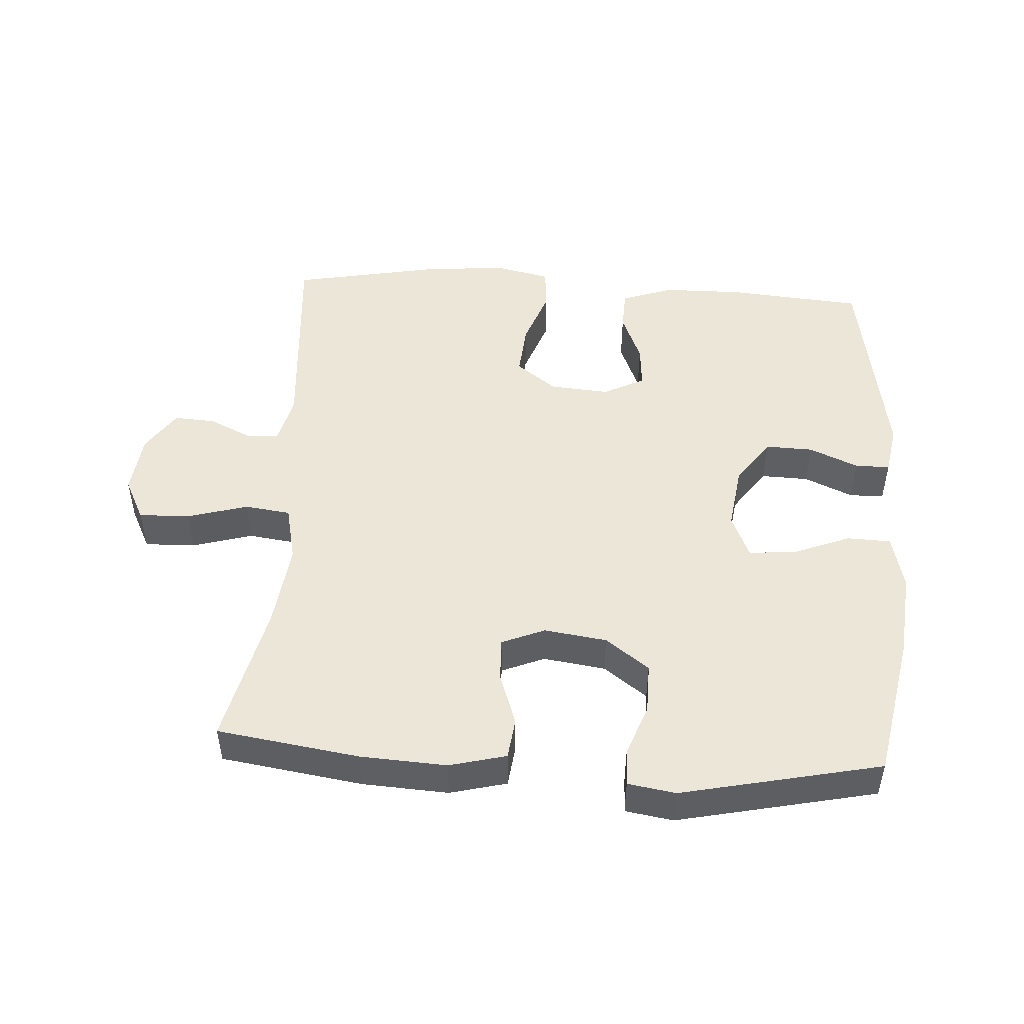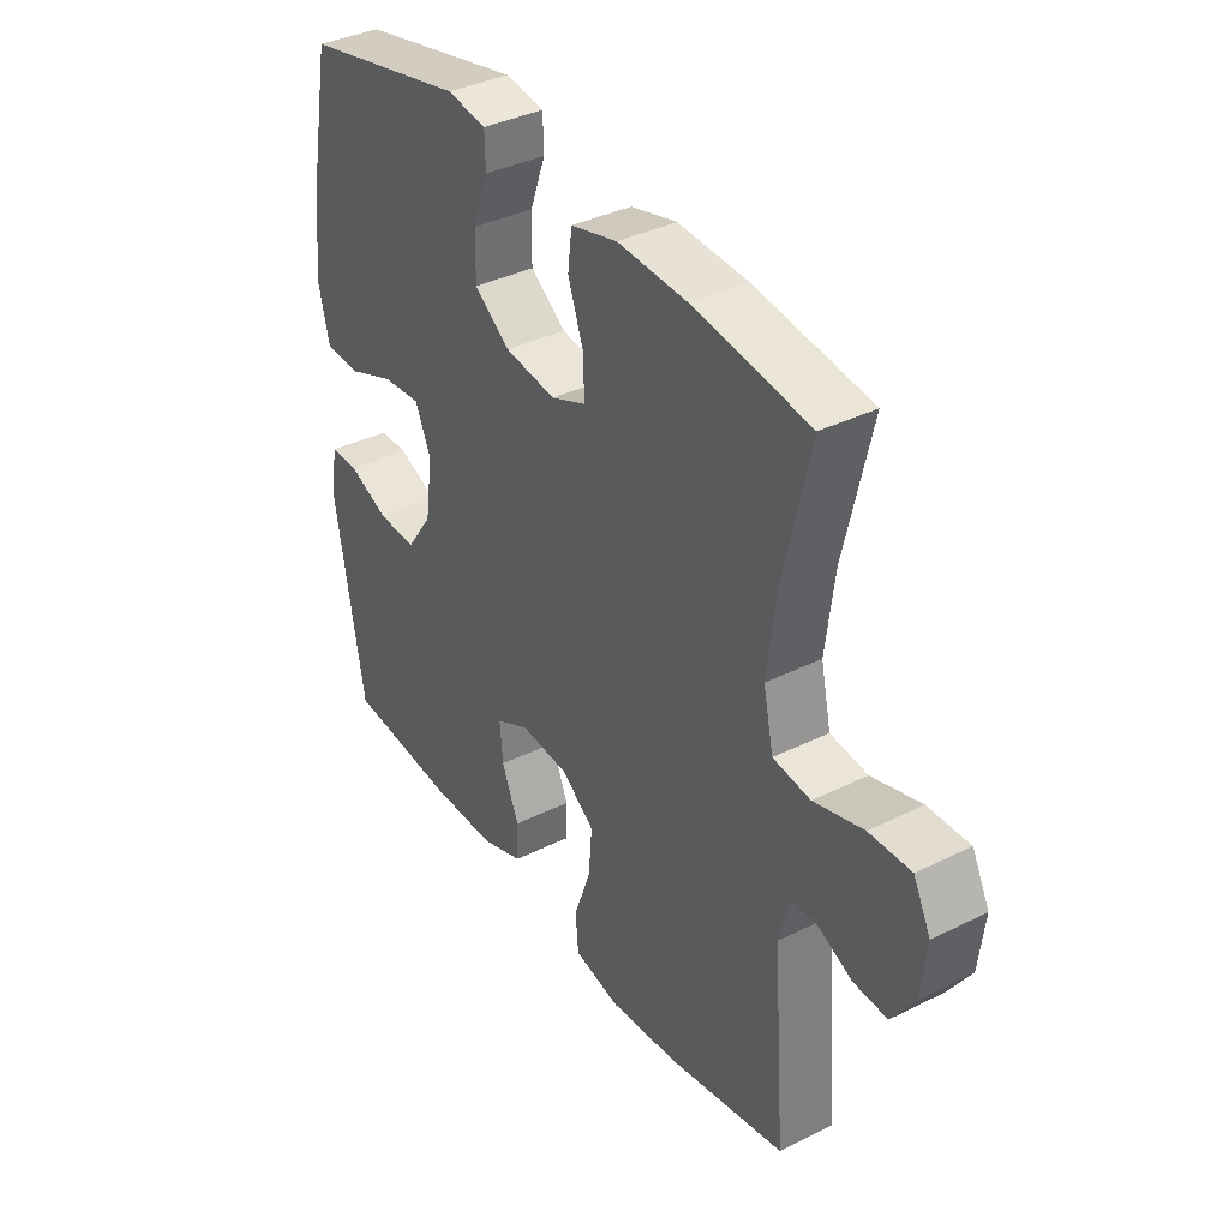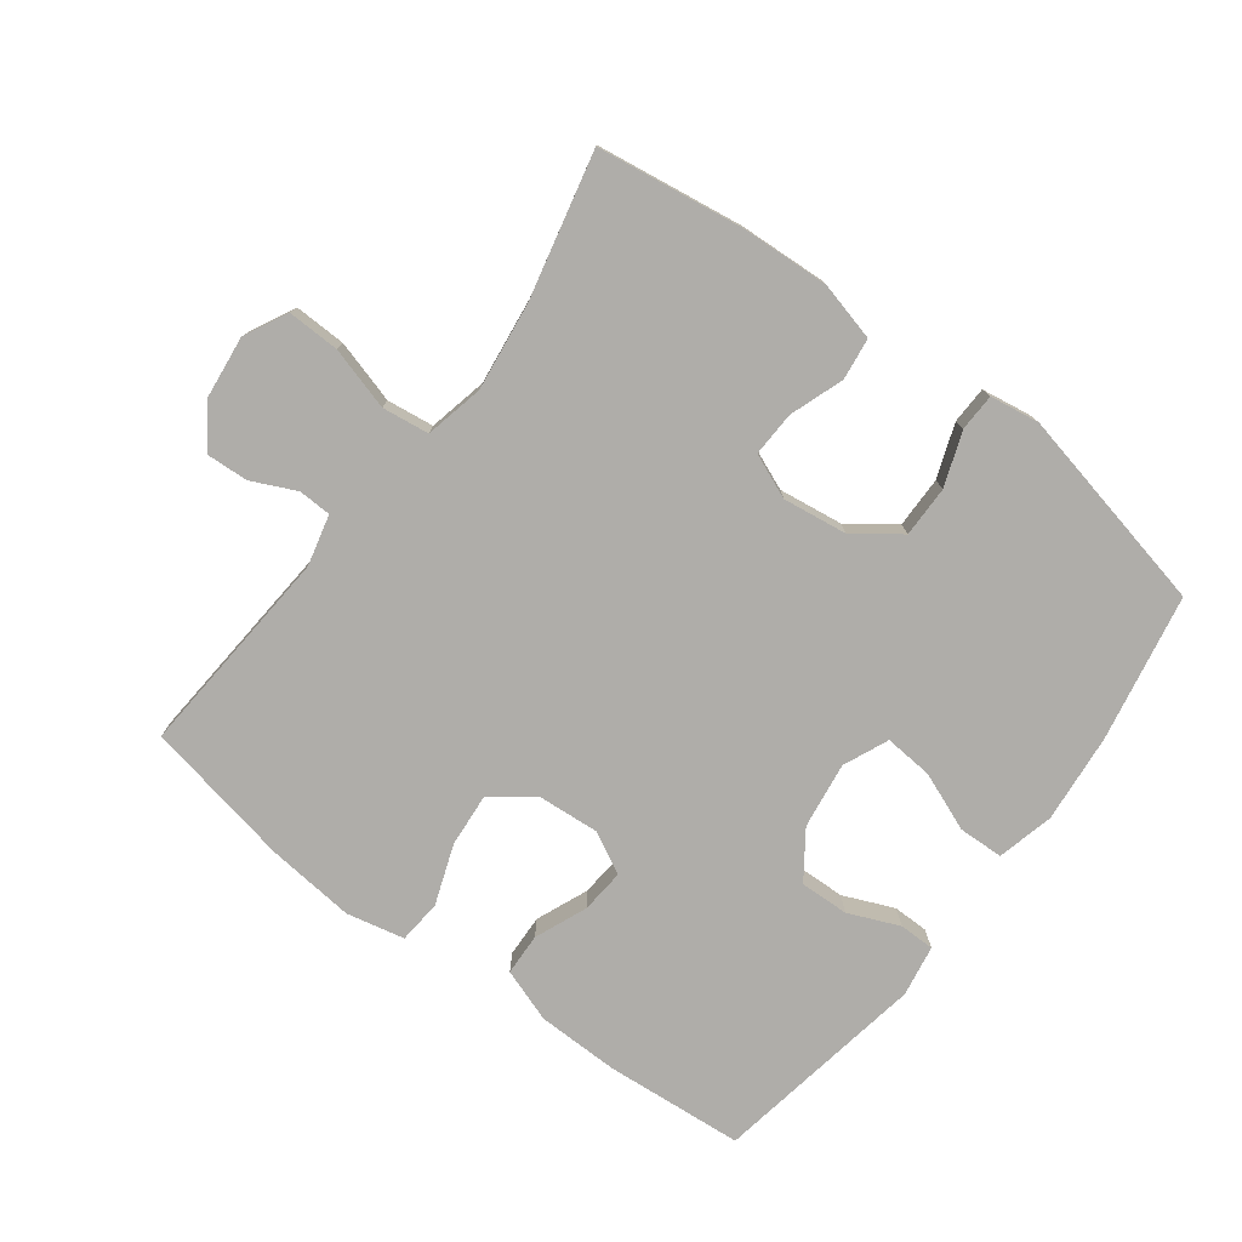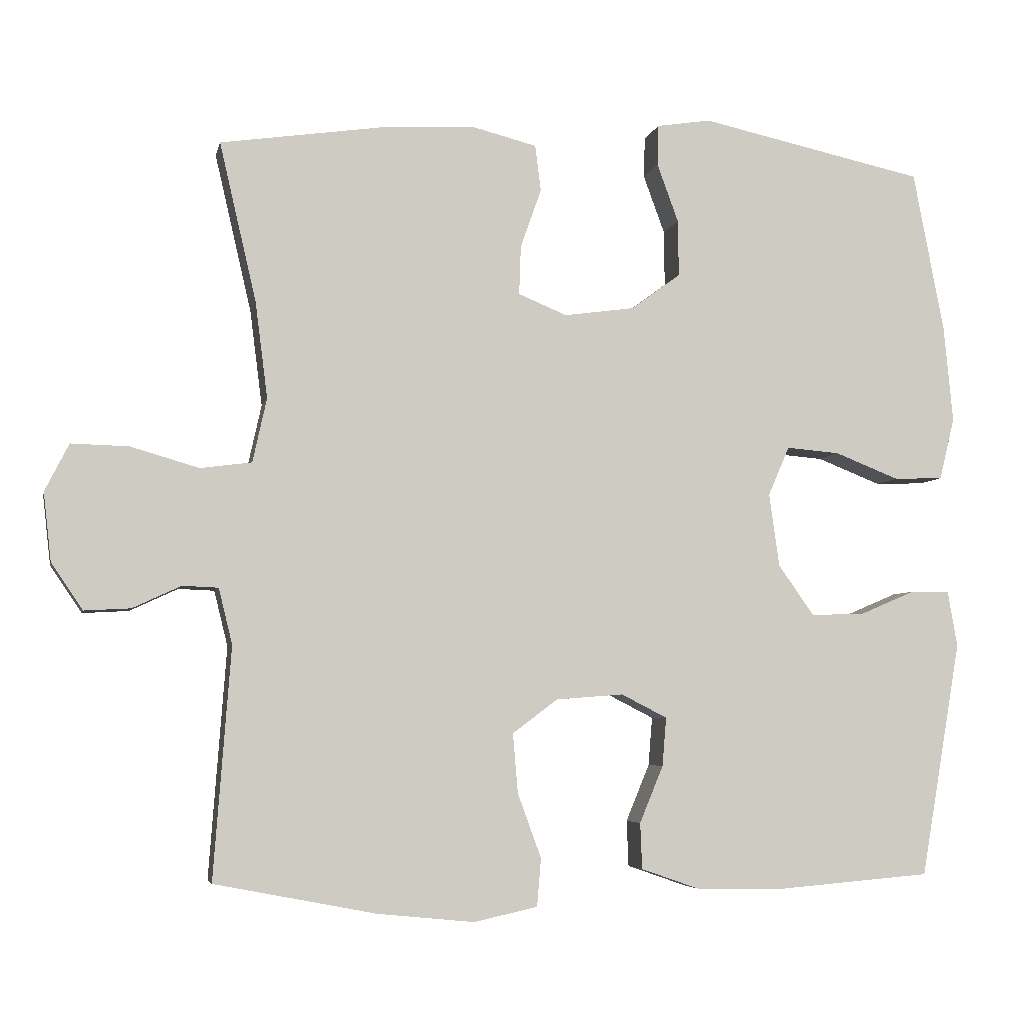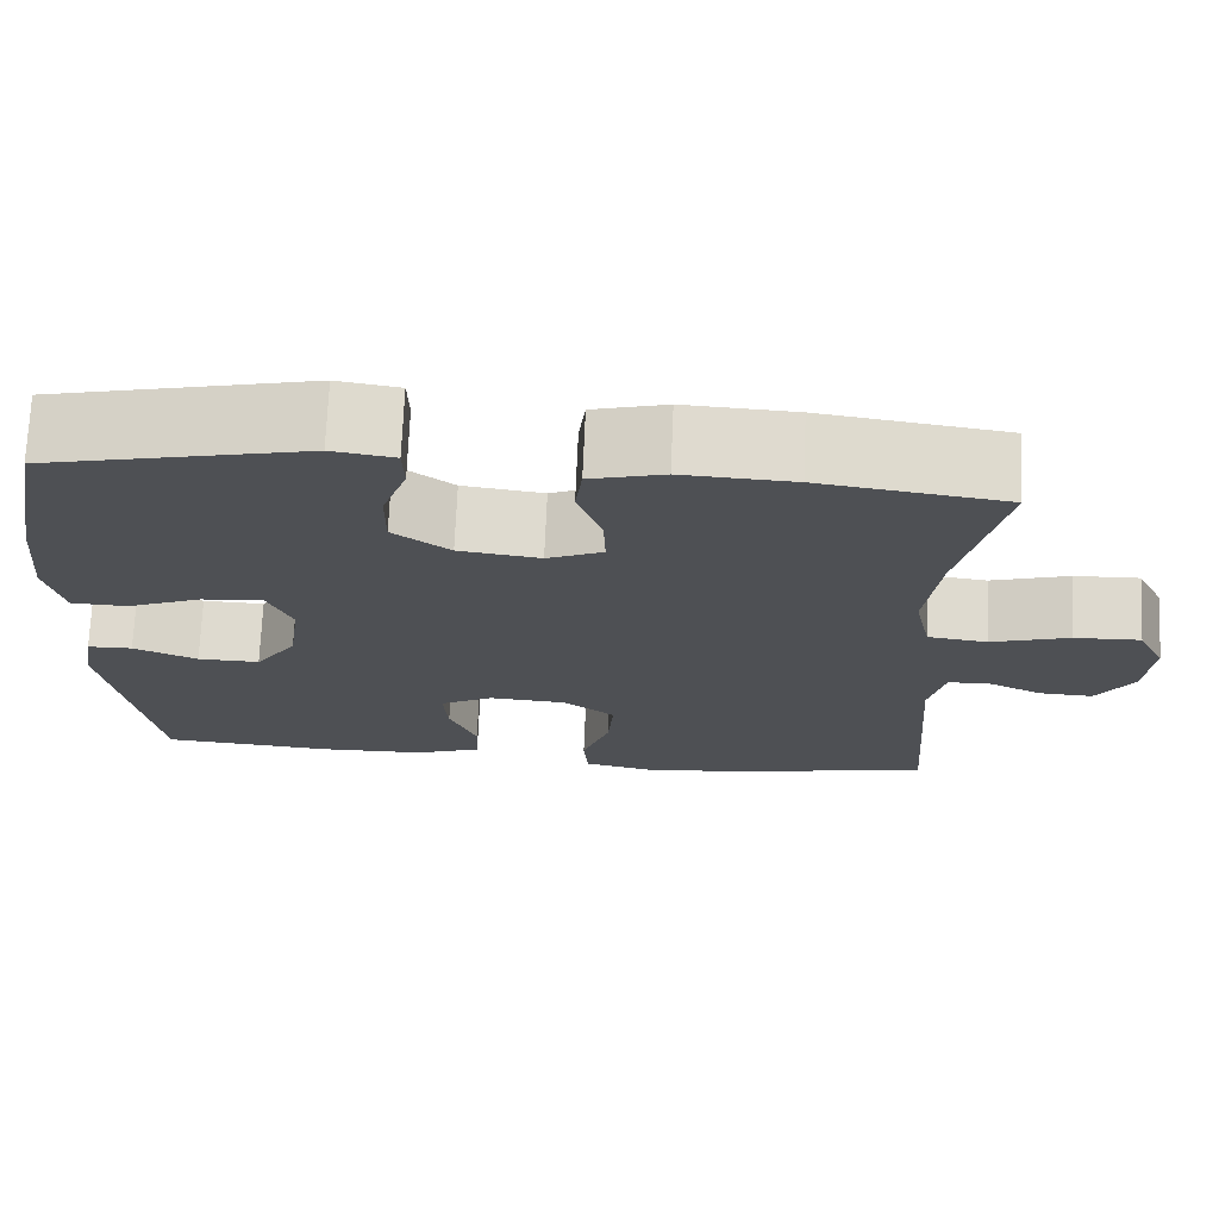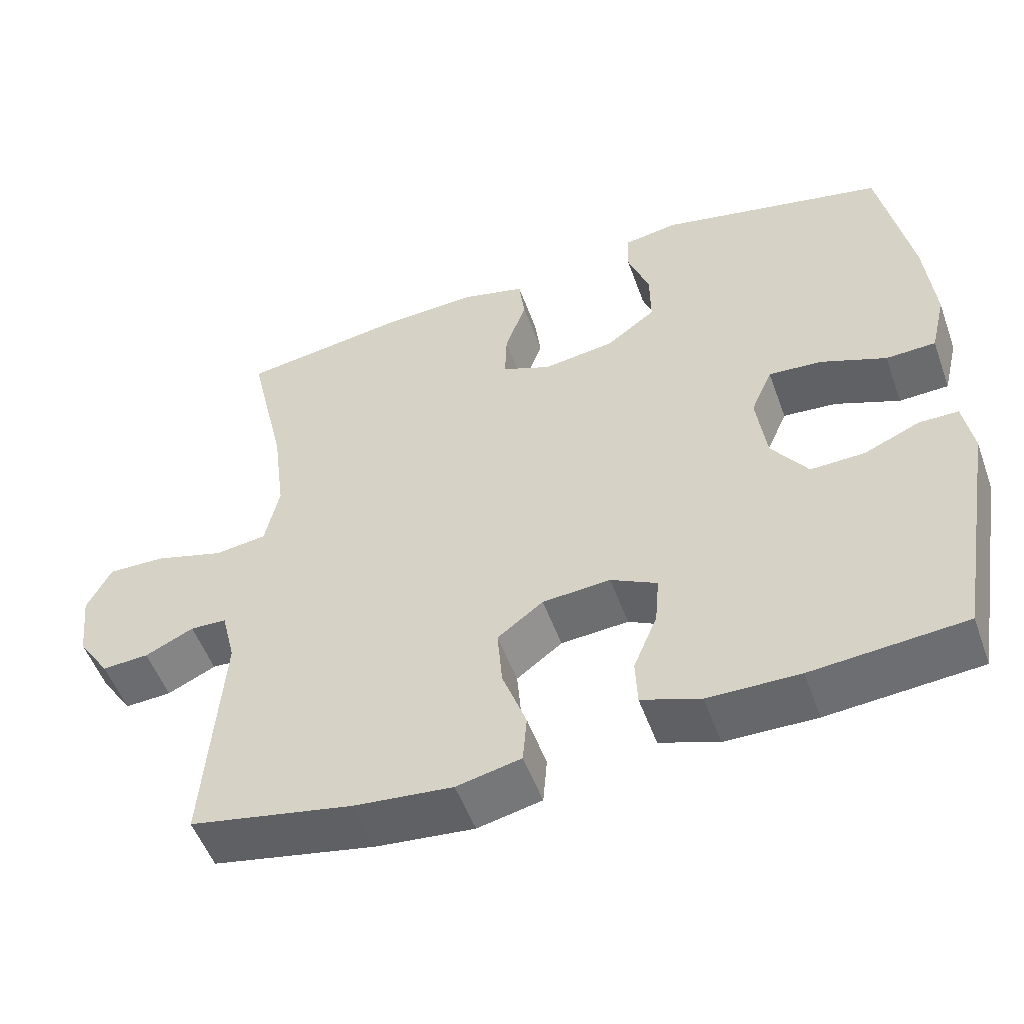
<metadata>
{"format":"obj","ext":"obj","renderer":"f3d","projection":"perspective","resolution":1024,"background":"white","views":[{"elev":49.2,"azim":3.6,"up":"+Y"},{"elev":36.9,"azim":-122.8,"up":"+Z"},{"elev":-77.3,"azim":-37.0,"up":"+Y"},{"elev":-5.1,"azim":-11.7,"up":"+Z"},{"elev":71.3,"azim":-177.6,"up":"+Z"},{"elev":-52.4,"azim":19.7,"up":"+Z"}]}
</metadata>
<code>
o path4562
v 0.2115 0.0375 0.5682
v 0.1375 0.0375 0.5565
v 0.136 0.0375 0.5006
v 0.1654 0.0375 0.42
v 0.1662 0.0375 0.3429
v 0.09868 0.0375 0.2934
v 0.002079 0.0375 0.28
v -0.06444 0.0375 0.3075
v -0.06208 0.0375 0.3746
v -0.03341 0.0375 0.4556
v -0.04135 0.0375 0.5187
v -0.1292 0.0375 0.541
v -0.2615 0.0375 0.5337
v -0.4815 0.0375 0.5014
v -0.431 0.0375 0.2829
v -0.4141 0.0375 0.1513
v -0.4335 0.0375 0.0633
v -0.504 0.0375 0.05402
v -0.598 0.0375 0.08118
v -0.6765 0.0375 0.08318
v -0.7093 0.0375 0.01837
v -0.6987 0.0375 -0.07513
v -0.6555 0.0375 -0.1393
v -0.592 0.0375 -0.1358
v -0.526 0.0375 -0.1049
v -0.4767 0.0375 -0.1069
v -0.4579 0.0375 -0.1832
v -0.4815 0.0375 -0.5005
v -0.2598 0.0375 -0.5434
v -0.1269 0.0375 -0.5566
v -0.03976 0.0375 -0.5375
v -0.03423 0.0375 -0.472
v -0.06662 0.0375 -0.3829
v -0.07332 0.0375 -0.3019
v -0.01117 0.0375 -0.2554
v 0.08099 0.0375 -0.2484
v 0.1439 0.0375 -0.2806
v 0.1384 0.0375 -0.3471
v 0.106 0.0375 -0.4254
v 0.1086 0.0375 -0.4884
v 0.1886 0.0375 -0.5162
v 0.3125 0.0375 -0.5178
v 0.5202 0.0375 -0.5005
v 0.5755 0.0375 -0.1781
v 0.5623 0.0375 -0.1014
v 0.509 0.0375 -0.1011
v 0.4331 0.0375 -0.1335
v 0.3595 0.0375 -0.1358
v 0.3104 0.0375 -0.06622
v 0.2966 0.0375 0.03358
v 0.3258 0.0375 0.1011
v 0.3987 0.0375 0.09506
v 0.4868 0.0375 0.06022
v 0.5542 0.0375 0.06258
v 0.575 0.0375 0.1478
v 0.5625 0.0375 0.2799
v 0.5202 0.0375 0.5014
v 0.2115 -0.0375 0.5682
v 0.1375 -0.0375 0.5565
v 0.136 -0.0375 0.5006
v 0.1654 -0.0375 0.42
v 0.1662 -0.0375 0.3429
v 0.09868 -0.0375 0.2934
v 0.002079 -0.0375 0.28
v -0.06444 -0.0375 0.3075
v -0.06208 -0.0375 0.3746
v -0.03341 -0.0375 0.4556
v -0.04135 -0.0375 0.5187
v -0.1292 -0.0375 0.541
v -0.2615 -0.0375 0.5337
v -0.4815 -0.0375 0.5014
v -0.431 -0.0375 0.2829
v -0.4141 -0.0375 0.1513
v -0.4335 -0.0375 0.0633
v -0.504 -0.0375 0.05402
v -0.598 -0.0375 0.08118
v -0.6765 -0.0375 0.08318
v -0.7093 -0.0375 0.01837
v -0.6987 -0.0375 -0.07513
v -0.6555 -0.0375 -0.1393
v -0.592 -0.0375 -0.1358
v -0.526 -0.0375 -0.1049
v -0.4767 -0.0375 -0.1069
v -0.4579 -0.0375 -0.1832
v -0.4815 -0.0375 -0.5005
v -0.2598 -0.0375 -0.5434
v -0.1269 -0.0375 -0.5566
v -0.03976 -0.0375 -0.5375
v -0.03423 -0.0375 -0.472
v -0.06662 -0.0375 -0.3829
v -0.07332 -0.0375 -0.3019
v -0.01117 -0.0375 -0.2554
v 0.08099 -0.0375 -0.2484
v 0.1439 -0.0375 -0.2806
v 0.1384 -0.0375 -0.3471
v 0.106 -0.0375 -0.4254
v 0.1086 -0.0375 -0.4884
v 0.1886 -0.0375 -0.5162
v 0.3125 -0.0375 -0.5178
v 0.5202 -0.0375 -0.5005
v 0.5755 -0.0375 -0.1781
v 0.5623 -0.0375 -0.1014
v 0.509 -0.0375 -0.1011
v 0.4331 -0.0375 -0.1335
v 0.3595 -0.0375 -0.1358
v 0.3104 -0.0375 -0.06622
v 0.2966 -0.0375 0.03358
v 0.3258 -0.0375 0.1011
v 0.3987 -0.0375 0.09506
v 0.4868 -0.0375 0.06022
v 0.5542 -0.0375 0.06258
v 0.575 -0.0375 0.1478
v 0.5625 -0.0375 0.2799
v 0.5202 -0.0375 0.5014
v 0.5755 0.0375 -0.1781
v 0.5623 0.0375 -0.1014
v 0.5623 0.0375 -0.1014
v 0.5542 0.0375 0.06258
v 0.5542 0.0375 0.06258
v 0.575 0.0375 0.1478
v 0.5625 0.0375 0.2799
v 0.509 0.0375 -0.1011
v 0.4868 0.0375 0.06022
v 0.5202 0.0375 -0.5005
v 0.5202 0.0375 -0.5005
v 0.5202 0.0375 0.5014
v 0.5202 0.0375 0.5014
v 0.4331 0.0375 -0.1335
v 0.3987 0.0375 0.09506
v 0.3595 0.0375 -0.1358
v 0.3125 0.0375 -0.5178
v 0.3258 0.0375 0.1011
v 0.3258 0.0375 0.1011
v 0.3104 0.0375 -0.06622
v 0.2115 0.0375 0.5682
v 0.2966 0.0375 0.03358
v 0.1886 0.0375 -0.5162
v 0.1375 0.0375 0.5565
v 0.1375 0.0375 0.5565
v 0.1086 0.0375 -0.4884
v 0.1086 0.0375 -0.4884
v 0.1439 0.0375 -0.2806
v 0.1439 0.0375 -0.2806
v 0.1384 0.0375 -0.3471
v 0.1654 0.0375 0.42
v 0.1662 0.0375 0.3429
v 0.09868 0.0375 0.2934
v 0.136 0.0375 0.5006
v 0.08099 0.0375 -0.2484
v 0.106 0.0375 -0.4254
v 0.002079 0.0375 0.28
v -0.01117 0.0375 -0.2554
v -0.06444 0.0375 0.3075
v -0.06444 0.0375 0.3075
v -0.07332 0.0375 -0.3019
v -0.06208 0.0375 0.3746
v -0.03341 0.0375 0.4556
v -0.04135 0.0375 0.5187
v -0.04135 0.0375 0.5187
v -0.03976 0.0375 -0.5375
v -0.03976 0.0375 -0.5375
v -0.03423 0.0375 -0.472
v -0.06662 0.0375 -0.3829
v -0.1269 0.0375 -0.5566
v -0.1292 0.0375 0.541
v -0.2598 0.0375 -0.5434
v -0.2615 0.0375 0.5337
v -0.4815 0.0375 -0.5005
v -0.4815 0.0375 -0.5005
v -0.4141 0.0375 0.1513
v -0.4335 0.0375 0.0633
v -0.4335 0.0375 0.0633
v -0.431 0.0375 0.2829
v -0.504 0.0375 0.05402
v -0.4815 0.0375 0.5014
v -0.4815 0.0375 0.5014
v -0.4767 0.0375 -0.1069
v -0.4767 0.0375 -0.1069
v -0.4579 0.0375 -0.1832
v -0.526 0.0375 -0.1049
v -0.598 0.0375 0.08118
v -0.592 0.0375 -0.1358
v -0.6555 0.0375 -0.1393
v -0.6765 0.0375 0.08318
v -0.6765 0.0375 0.08318
v -0.6987 0.0375 -0.07513
v -0.7093 0.0375 0.01837
v 0.5755 -0.0375 -0.1781
v 0.5623 -0.0375 -0.1014
v 0.5623 -0.0375 -0.1014
v 0.5542 -0.0375 0.06258
v 0.5542 -0.0375 0.06258
v 0.575 -0.0375 0.1478
v 0.5625 -0.0375 0.2799
v 0.509 -0.0375 -0.1011
v 0.4868 -0.0375 0.06022
v 0.5202 -0.0375 -0.5005
v 0.5202 -0.0375 -0.5005
v 0.5202 -0.0375 0.5014
v 0.5202 -0.0375 0.5014
v 0.4331 -0.0375 -0.1335
v 0.3987 -0.0375 0.09506
v 0.3595 -0.0375 -0.1358
v 0.3125 -0.0375 -0.5178
v 0.3258 -0.0375 0.1011
v 0.3258 -0.0375 0.1011
v 0.3104 -0.0375 -0.06622
v 0.2115 -0.0375 0.5682
v 0.2966 -0.0375 0.03358
v 0.1886 -0.0375 -0.5162
v 0.1375 -0.0375 0.5565
v 0.1375 -0.0375 0.5565
v 0.1086 -0.0375 -0.4884
v 0.1086 -0.0375 -0.4884
v 0.1439 -0.0375 -0.2806
v 0.1439 -0.0375 -0.2806
v 0.1384 -0.0375 -0.3471
v 0.1654 -0.0375 0.42
v 0.1662 -0.0375 0.3429
v 0.09868 -0.0375 0.2934
v 0.136 -0.0375 0.5006
v 0.08099 -0.0375 -0.2484
v 0.106 -0.0375 -0.4254
v 0.002079 -0.0375 0.28
v -0.01117 -0.0375 -0.2554
v -0.06444 -0.0375 0.3075
v -0.06444 -0.0375 0.3075
v -0.07332 -0.0375 -0.3019
v -0.06208 -0.0375 0.3746
v -0.03341 -0.0375 0.4556
v -0.04135 -0.0375 0.5187
v -0.04135 -0.0375 0.5187
v -0.03976 -0.0375 -0.5375
v -0.03976 -0.0375 -0.5375
v -0.03423 -0.0375 -0.472
v -0.06662 -0.0375 -0.3829
v -0.1269 -0.0375 -0.5566
v -0.1292 -0.0375 0.541
v -0.2598 -0.0375 -0.5434
v -0.2615 -0.0375 0.5337
v -0.4815 -0.0375 -0.5005
v -0.4815 -0.0375 -0.5005
v -0.4141 -0.0375 0.1513
v -0.4335 -0.0375 0.0633
v -0.4335 -0.0375 0.0633
v -0.431 -0.0375 0.2829
v -0.504 -0.0375 0.05402
v -0.4815 -0.0375 0.5014
v -0.4815 -0.0375 0.5014
v -0.4767 -0.0375 -0.1069
v -0.4767 -0.0375 -0.1069
v -0.4579 -0.0375 -0.1832
v -0.526 -0.0375 -0.1049
v -0.598 -0.0375 0.08118
v -0.592 -0.0375 -0.1358
v -0.6555 -0.0375 -0.1393
v -0.6765 -0.0375 0.08318
v -0.6765 -0.0375 0.08318
v -0.6987 -0.0375 -0.07513
v -0.7093 -0.0375 0.01837
f 201 188 195
f 204 217 210
f 228 244 250
f 226 246 243
f 254 253 247
f 255 259 256
f 203 207 215
f 195 188 189
f 197 201 203
f 210 223 213
f 260 254 257
f 226 244 224
f 240 229 238
f 229 240 226
f 215 207 222
f 259 253 254
f 250 247 253
f 225 244 228
f 209 224 222
f 224 244 225
f 222 224 225
f 204 203 215
f 215 217 204
f 210 217 223
f 196 193 202
f 208 218 199
f 197 203 204
f 205 220 209
f 207 209 222
f 236 237 235
f 209 220 224
f 253 259 255
f 246 226 240
f 239 228 252
f 235 237 233
f 230 238 229
f 226 243 244
f 194 205 202
f 237 236 239
f 231 238 230
f 248 246 240
f 218 208 221
f 191 193 196
f 220 205 219
f 199 219 194
f 239 252 241
f 211 221 208
f 194 219 205
f 244 247 250
f 228 239 236
f 228 250 252
f 259 254 260
f 194 202 193
f 188 201 197
f 219 199 218
f 44 117 190 101
f 119 55 112 192
f 55 56 113 112
f 45 46 103 102
f 53 54 111 110
f 125 44 101 198
f 56 127 200 113
f 46 47 104 103
f 52 53 110 109
f 47 48 105 104
f 42 43 100 99
f 133 52 109 206
f 48 49 106 105
f 57 1 58 114
f 50 51 108 107
f 41 42 99 98
f 49 50 107 106
f 1 139 212 58
f 141 41 98 214
f 143 38 95 216
f 4 5 62 61
f 5 6 63 62
f 3 4 61 60
f 2 3 60 59
f 36 37 94 93
f 39 40 97 96
f 38 39 96 95
f 6 7 64 63
f 35 36 93 92
f 7 154 227 64
f 34 35 92 91
f 9 10 67 66
f 10 159 232 67
f 161 32 89 234
f 32 33 90 89
f 30 31 88 87
f 11 12 69 68
f 8 9 66 65
f 33 34 91 90
f 29 30 87 86
f 12 13 70 69
f 169 29 86 242
f 16 172 245 73
f 15 16 73 72
f 17 18 75 74
f 176 15 72 249
f 13 14 71 70
f 178 27 84 251
f 27 28 85 84
f 25 26 83 82
f 18 19 76 75
f 24 25 82 81
f 23 24 81 80
f 19 185 258 76
f 22 23 80 79
f 21 22 79 78
f 20 21 78 77
f 128 122 115
f 131 137 144
f 155 177 171
f 153 170 173
f 181 174 180
f 182 183 186
f 130 142 134
f 122 116 115
f 124 130 128
f 137 140 150
f 187 184 181
f 153 151 171
f 167 165 156
f 156 153 167
f 142 149 134
f 186 181 180
f 177 180 174
f 152 155 171
f 136 149 151
f 151 152 171
f 149 152 151
f 131 142 130
f 142 131 144
f 137 150 144
f 123 129 120
f 135 126 145
f 124 131 130
f 132 136 147
f 134 149 136
f 163 162 164
f 136 151 147
f 180 182 186
f 173 167 153
f 166 179 155
f 162 160 164
f 157 156 165
f 153 171 170
f 121 129 132
f 164 166 163
f 158 157 165
f 175 167 173
f 145 148 135
f 118 123 120
f 147 146 132
f 126 121 146
f 166 168 179
f 138 135 148
f 121 132 146
f 171 177 174
f 155 163 166
f 155 179 177
f 186 187 181
f 121 120 129
f 115 124 128
f 146 145 126

</code>
